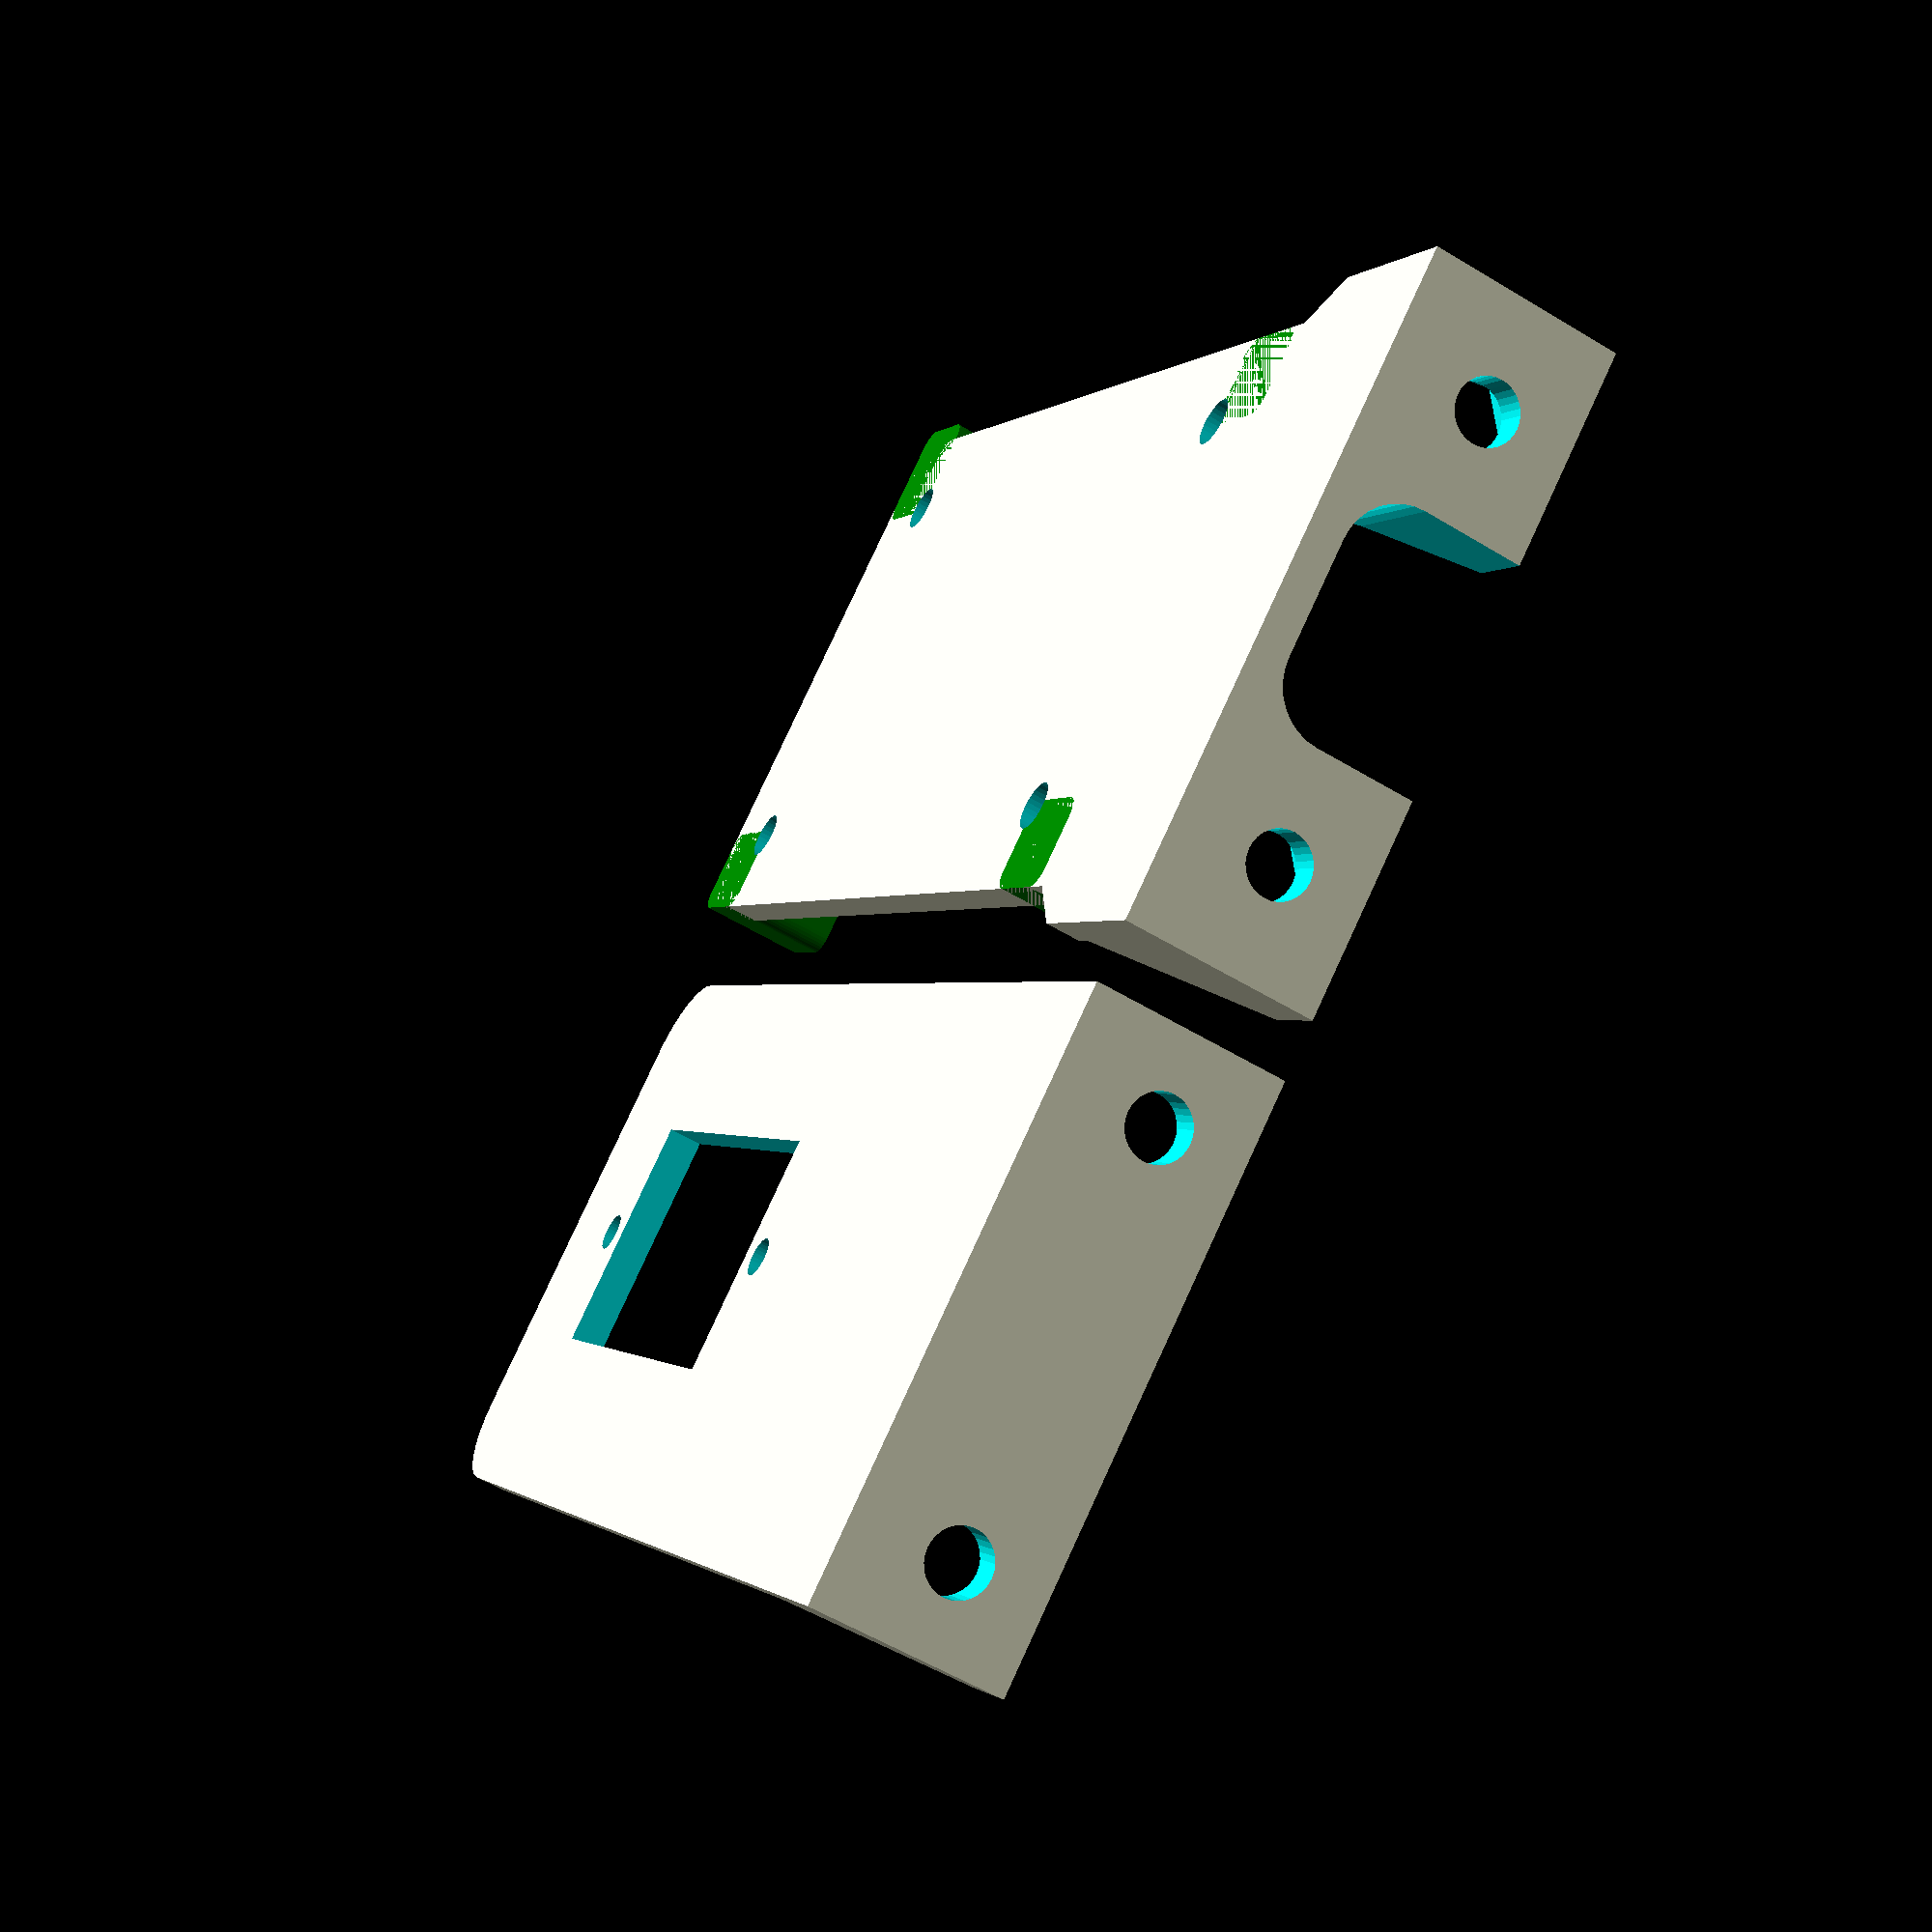
<openscad>
// ---------- PRINT

//base();
translate([0, 70]) armholder();
translate([0, 105]) espholder();
//translate([0, -65, 0]) color("blue") servo();
//
//% translate([17, 120-26/2, 30]) rotate([0, 0, 0]) color("grey") esp();
//
//// ---------- TEST
//
//translate([140, 0, 12]) rotate([180, 0, 0]) base();
//translate([190-27.5, -30/2, 12]) rotate([0, -90, 0]) armholder();
//translate([120, +30/2, 12]) rotate([0, -90, 180]) espholder();
//
//translate([145, -12.4/2, 66.25]) rotate([0, 90, 0]) servo();
//translate([140, -26/2, 30]) rotate([0, -90, 0]) color("grey") esp();
//
//translate([180, -5, 0]) color([0.3, 0.3, 0.3], 0.3) cube([10, 10, 60]);



module base() {
    diam = 100;
    w = 2.0+.1;
    
    difference() {
        union() {
            cylinder($fn=64, h=1.2, d=diam);
            cylinder($fn=64, h=12, d=diam);
        }
        
        translate([0, 0, 1.2]) cylinder($fn=64, h=12, d=diam-2*w);
        
        // opening
//        translate([0, 0, -1]) cylinder($fn=32, h=10, d=30);
        translate([-18, -12/2, -1]) block(20, 12, 10, crad=3);
        
        // screw hole cat
        translate([0, -40, -1]) cylinder($fn=32, d=2, h=10);
        
        // screw hole arm holder 
        translate([19.5-2.5, 10.5, -1]) cylinder($fn=32, d=3.3, h=10);
        translate([19.5-2.5, -10.5, -1]) cylinder($fn=32, d=3.3, h=10);
        
        // screw hole esp holder 
        translate([-19.5+5, 11.5, -1]) cylinder($fn=32, d=3.3, h=10);
        translate([-19.5+5, -11.5, -1]) cylinder($fn=32, d=3.3, h=10);
        
        // usb cable
        hull() {
            translate([0, -1, 6]) rotate([90, 0, 0]) cylinder($fn=32, d=5.5, h=100);
            translate([0, -1, 12+3]) rotate([90, 0, 0]) cylinder($fn=32, d=5.5, h=100);
        }
    } 
}


module armholder() {
    length = 60;
    
    difference() {
       union() {
            hull() {
                cube([1, 30, 1.8]);
                translate([length, +30-8/2]) cylinder($fn=32, d=8, h=1.8);
                translate([length, +00+8/2]) cylinder($fn=32, d=8, h=1.8);
            }
            
            translate([0, 30]) rotate([90, 0, 0]) linear_extrude(height=30) polygon([[0, 0], [10, 0], [4, 10], [0, 10]]);
        }
        
        // servo hole
        translate([31.25, 30/2-12.5/2, -1]) cube([22.7+0.5, 12+0.5, 10]);
        translate([31.25-2.1, 30/2, -1]) cylinder($fn=32, d=2, h=10);
        translate([31.25+(22.7+0.5)+2.1, 30/2, -1]) cylinder($fn=32, d=2, h=10);
        
        // screw hole
        translate([10-1, 4.5, 5.5]) rotate([0, -90, 0]) cylinder($fn=32, d=3.3, h=10);
        translate([10+2, 4.5, 5.5]) rotate([0, -90, 0]) cylinder($fn=6, d=6.7, h=10);
        translate([10-1, 30-4.5, 5.5]) rotate([0, -90, 0]) cylinder($fn=32, d=3.3, h=10);
        translate([10+2, 30-4.5, 5.5]) rotate([0, -90, 0]) cylinder($fn=6, d=6.7, h=10);
    }
}

module espholder() {
    length=65;
    h = 1.8;
    
    difference() {
        union() {
            hull() {
                cube([1, 30, 1.8]);
                translate([length, +30-8/2]) cylinder($fn=32, d=8, h=h);
                translate([length, +00+8/2]) cylinder($fn=32, d=8, h=h);
            }
            
            hull() {
                translate([8, -2, 0]) cube([2, 34, 1.8]);
                translate([12, 0, 0]) cube([1, 30, 1.8]);
            }
            
            // spacer
            translate([65-1.75, 0]) color("green") block(5.75, 4.75, 4+h, crad=1);
            translate([65-1.75, 30-4.75]) color("green") block(5.75, 4+h, 4, crad=1);
            translate([13.75, 0]) color("green") block(5.75, 4.75, 4+h, crad=1);
            translate([13.75, 30-4.75]) color("green") block(5.75, 4.75, 4+h, crad=1);
            
            translate([0, 34-2]) rotate([90, 0, 0]) linear_extrude(height=34) polygon([[0, 0], [10, 0], [4, 10], [0, 10]]);
        }
        
        // screw hole mount
        translate([10-1, -1+4.5, 5.5]) rotate([0, -90, 0]) cylinder($fn=32, d=3.3, h=10);
        translate([10+2, -1+4.5, 5.5]) rotate([0, -90, 0]) cylinder($fn=6, d=6.7, h=10);
        translate([10-1, 1+30-4.5, 5.5]) rotate([0, -90, 0]) cylinder($fn=32, d=3.3, h=10);
        translate([10+2, 1+30-4.5, 5.5]) rotate([0, -90, 0]) cylinder($fn=6, d=6.7, h=10);
        
        // esp screw
        translate([65-(49-5)-1.5, 4.5, -1]) cylinder($fn=32, d=2.5, h=10);
        translate([65-1.5, 4.5, -1]) cylinder($fn=32, d=2.5, h=10);
        translate([65-1.5, 30-4.5, -1]) cylinder($fn=32, d=2.5, h=10);
        translate([65-(49-5)-1.5, 30-4.5, -1]) cylinder($fn=32, d=2.5, h=10);
        
        // usb
        translate([09, 30/2-12/2, 1.8]) rotate([0, -90]) block(20, 12, 20);
    }
}

module servo() {
    difference() {
        union() {
            block(22.8, 12.4, 23, crad=1);
            translate([-(32.3-22.8)/2, 0, 16]) color([0.3, 0.3, 0.3]) block(32.3, 12.4, 2.5, crad=1);
            translate([12.4/2, 12.4/2, 23]) cylinder($fn=32, d=12.4, h=4.2);
            
            // axis
            translate([12.4/2, 12.4/2, 23]) color("white") cylinder($fn=32, d=4, h=6);
            
            // cable
            translate([-4, 12.4/2-3.7/2, 0.5]) color([0.3, 0.3, 0.3], 0.3) cube([5, 3.7, 1]);
        }
        translate([-2.30, 12.4/2, 10]) cylinder($fn=32, d=2.7, h=30);
        translate([22.8+2.30, 12.4/2, 10]) cylinder($fn=32, d=2.7, h=30);
    }
}

module esp() {
    difference() {
        block(49, 26, 2, crad=2);
        
        translate([2.5, 2.5, -1]) cylinder($fn=32, d=2, h=10);
        translate([49-2.5, 2.5, -1]) cylinder($fn=32, d=2, h=10);
        translate([2.5, 26-2.5, -1]) cylinder($fn=32, d=2, h=10);
        translate([49-2.5, 26-2.5, -1]) cylinder($fn=32, d=2, h=10);
    }
} 

// ------------------------------------------------------------------------------------------


module block(width, depth, height, crad=3, red=0) {
    hull() {    
        translate([crad, crad]) cylinder($fn=32, h=height, r=crad-red);
        translate([width-crad, crad]) cylinder($fn=32, h=height, r=crad-red);
        translate([crad, depth-crad]) cylinder($fn=32, h=height, r=crad-red);
        translate([width-crad, depth-crad]) cylinder($fn=32, h=height, r=crad-red);
    }
}

</openscad>
<views>
elev=56.6 azim=308.4 roll=237.7 proj=p view=wireframe
</views>
